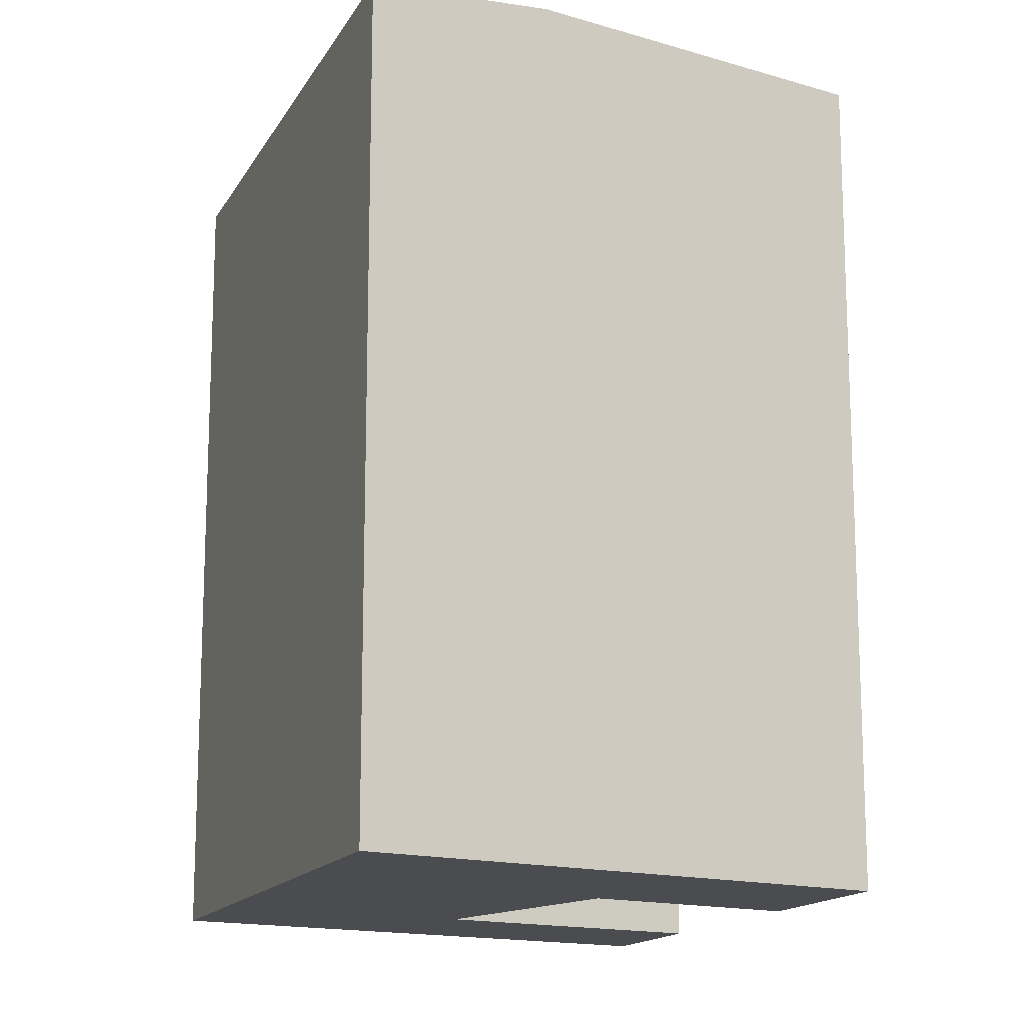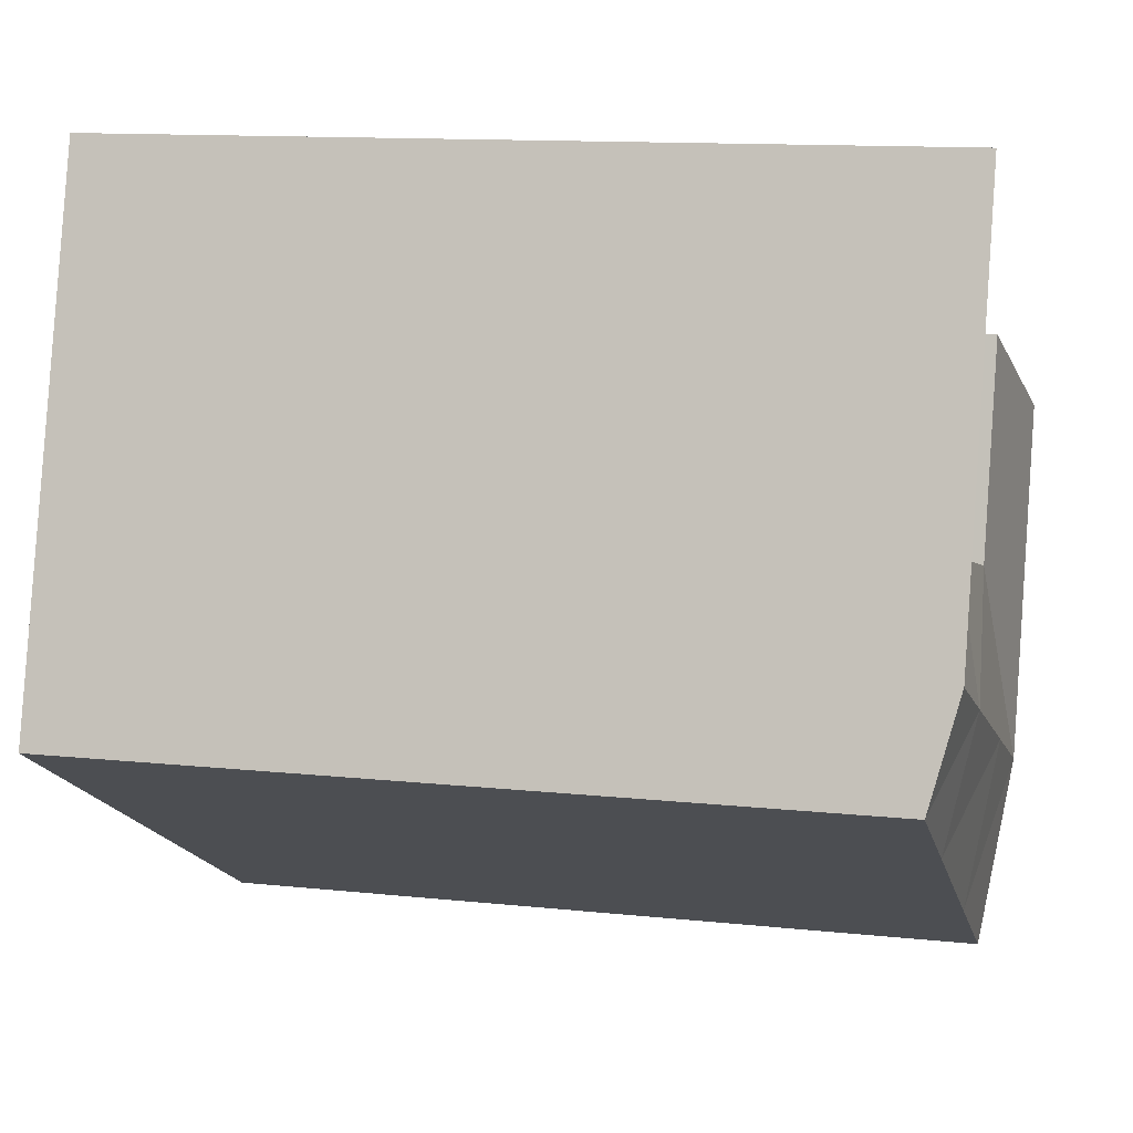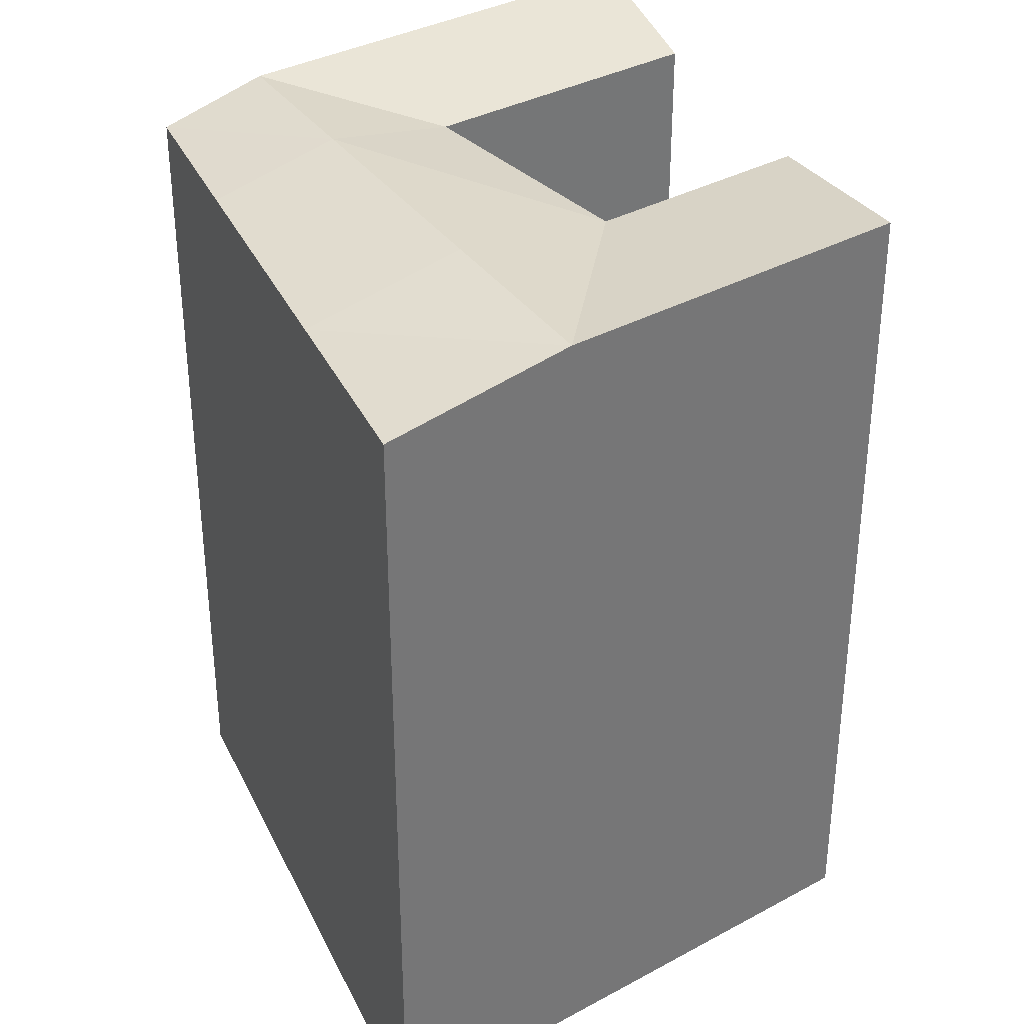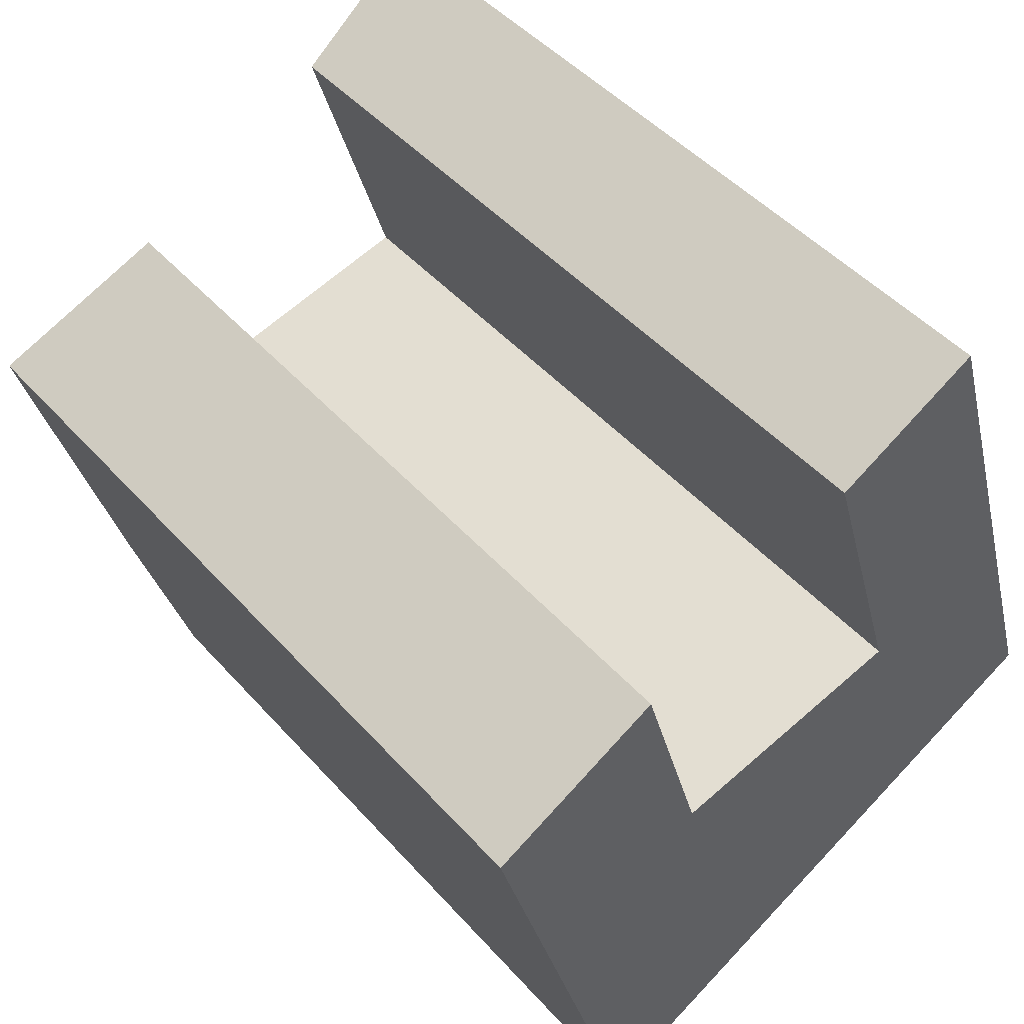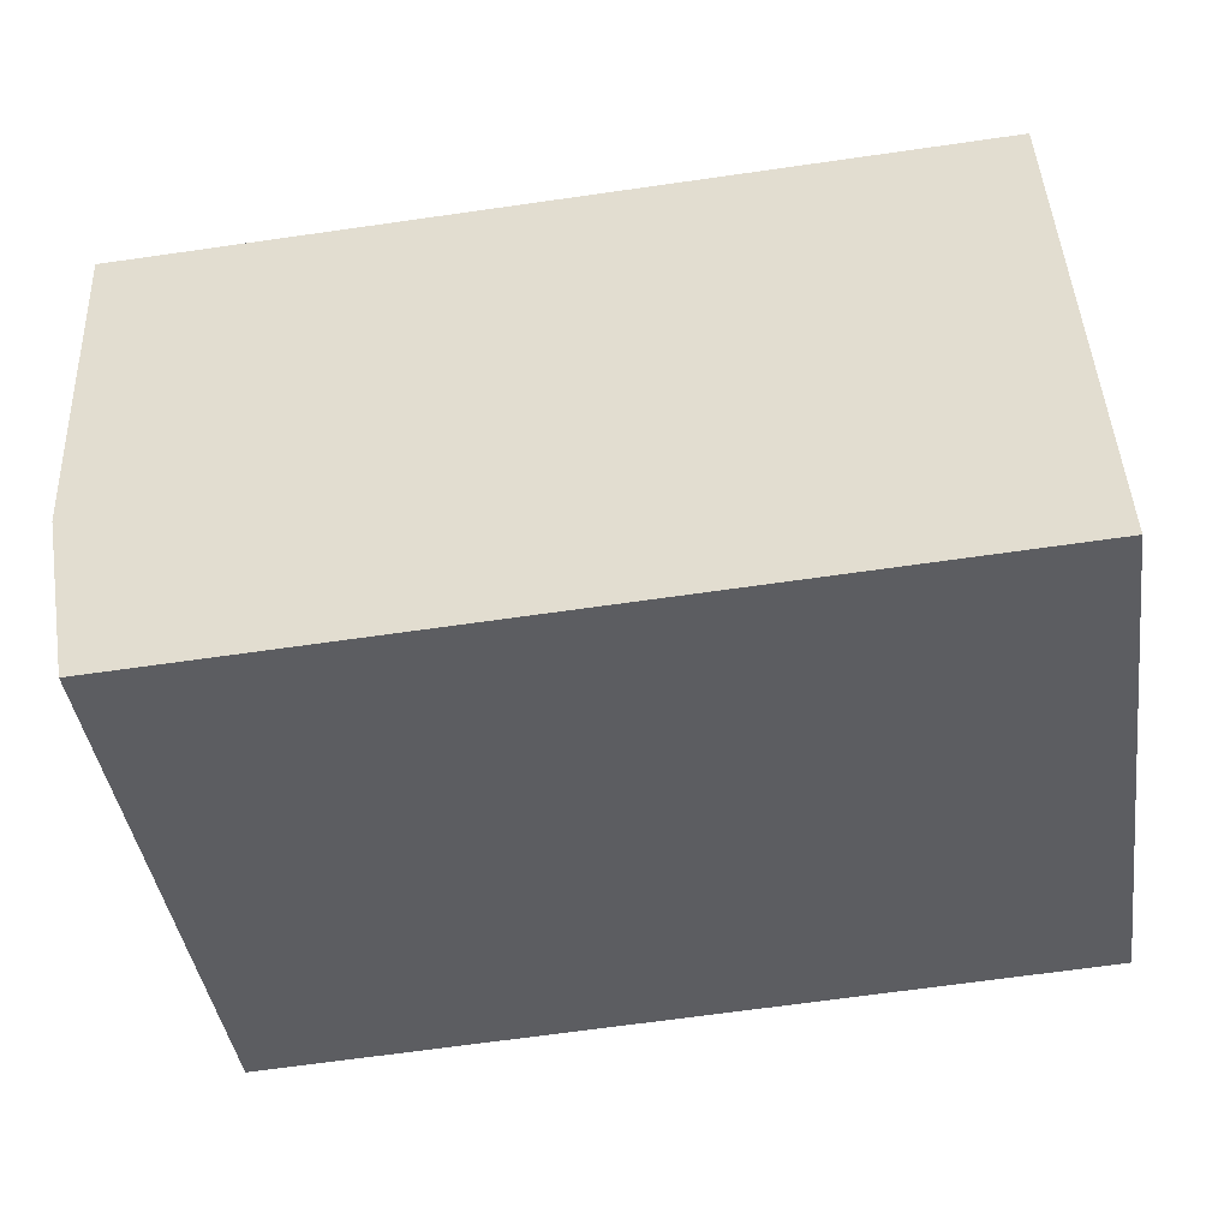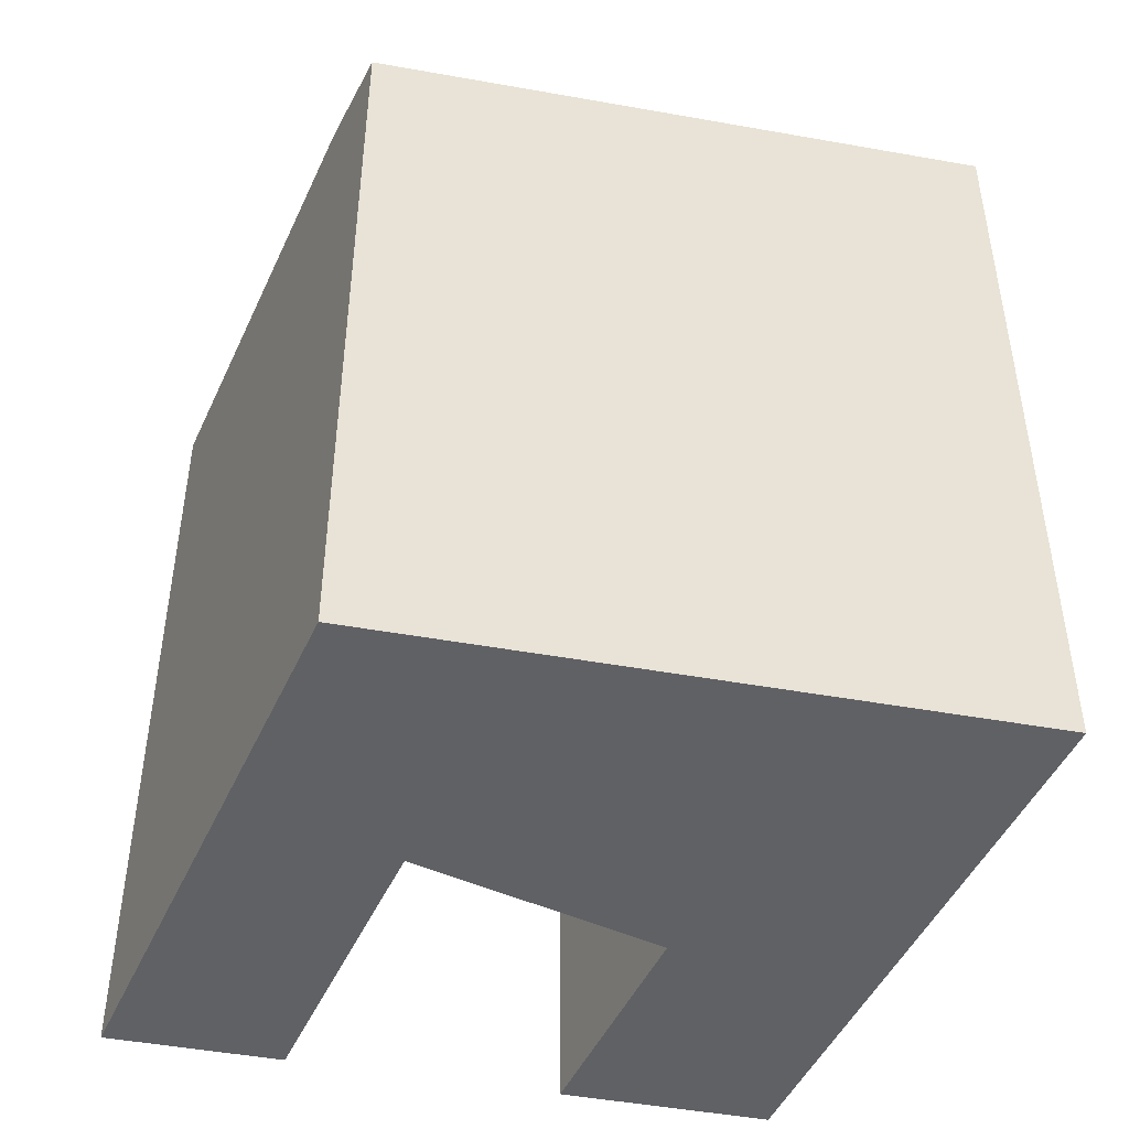
<metadata>
{"format":"obj","ext":"obj","renderer":"f3d","projection":"perspective","resolution":1024,"background":"white","views":[{"elev":-15.0,"azim":-139.2,"up":"+Y"},{"elev":12.5,"azim":103.9,"up":"+Z"},{"elev":35.6,"azim":-142.2,"up":"+Y"},{"elev":46.8,"azim":-39.1,"up":"+Z"},{"elev":-66.2,"azim":-81.8,"up":"+Z"},{"elev":-47.8,"azim":139.4,"up":"+Y"}]}
</metadata>
<code>
v  11.81 17.1 -6.728
v  14.89 3.065e-16 -5.006
v  11.81 4.119e-16 -6.728
v  14.89 17.1 -5.007
v  13.53 3.098e-17 -0.5059
v  13.53 17.65 -0.5064
v  14.21 17.65 -2.756
v  11.45 17.65 6.391
v  11.45 -3.914e-16 6.392
v  8.363 17.1 4.67
v  8.363 -2.86e-16 4.67
v  10.18 8.114e-17 -1.325
v  10.18 17.1 -1.326
v  5.013 17.1 -2.587
v  5.012 1.583e-16 -2.586
v  7.023 17.1 -9.402
v  7.023 5.757e-16 -9.401
v  1.049 17.65 -3.554
v  3.374 7.004e-16 -11.44
v  1.048 2.176e-16 -3.554
v  3.375 17.1 -11.44
v  2.212 17.65 -7.497
v  0.0003773 17.65 -0.0005583
v  0 0 0
v  3.649 17.1 2.037
v  3.648 -1.248e-16 2.037
v  10.99 17.65 -4.027
v  6.018 17.65 -5.994
g defaultobject
f 1 2 3
f 2 1 4
f 4 5 2
f 5 4 6
f 6 4 7
f 5 8 9
f 8 5 6
f 9 10 11
f 10 9 8
f 10 12 11
f 12 10 13
f 12 14 15
f 14 12 13
f 16 3 17
f 3 16 1
f 18 19 20
f 19 18 21
f 21 18 22
f 21 17 19
f 17 21 16
f 23 20 24
f 20 23 18
f 15 25 26
f 25 15 14
f 26 23 24
f 23 26 25
f 27 4 1
f 4 27 7
f 7 13 6
f 7 27 13
f 13 8 6
f 8 13 10
f 14 27 28
f 27 14 13
f 28 1 16
f 1 28 27
f 16 22 28
f 22 16 21
f 22 14 28
f 22 18 14
f 14 23 25
f 23 14 18
f 2 12 3
f 12 2 5
f 11 5 9
f 5 11 12
f 12 17 3
f 17 12 15
f 17 20 19
f 20 17 15
f 20 26 24
f 26 20 15

</code>
